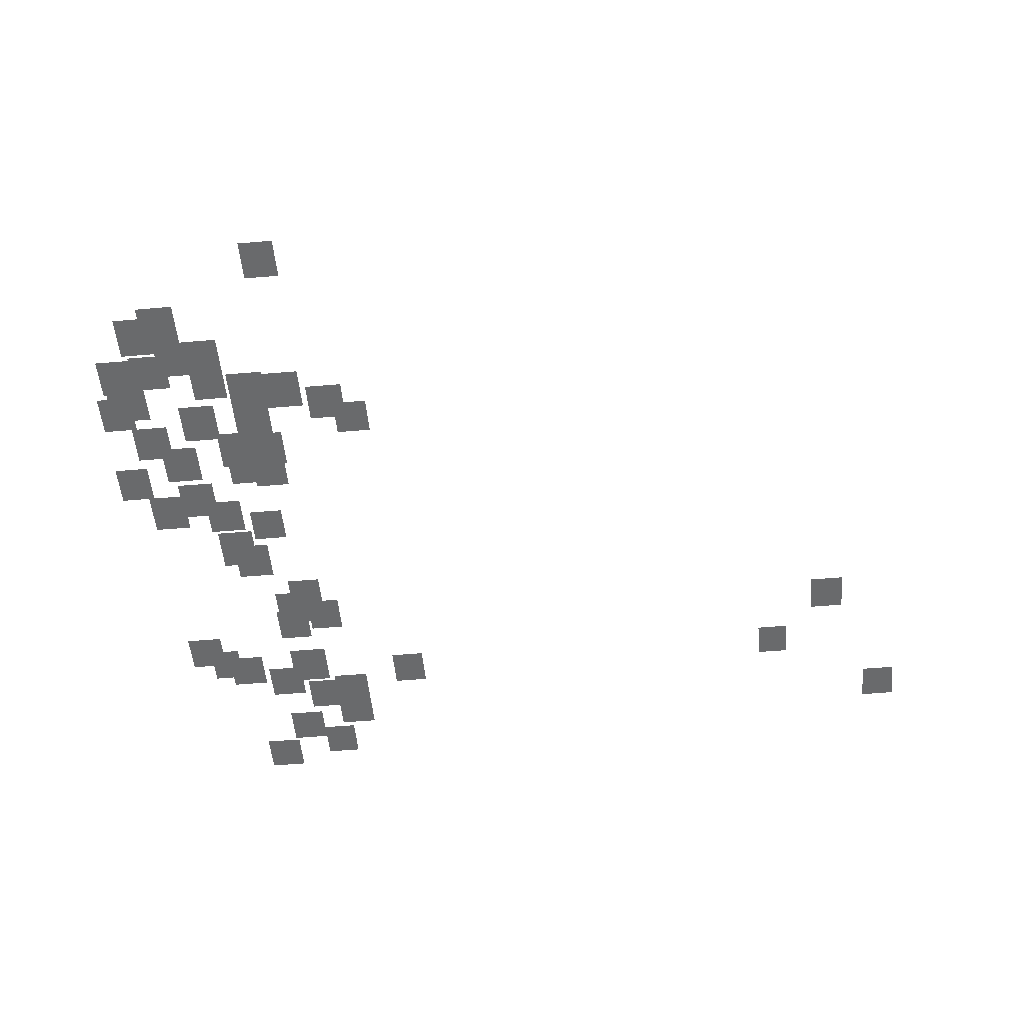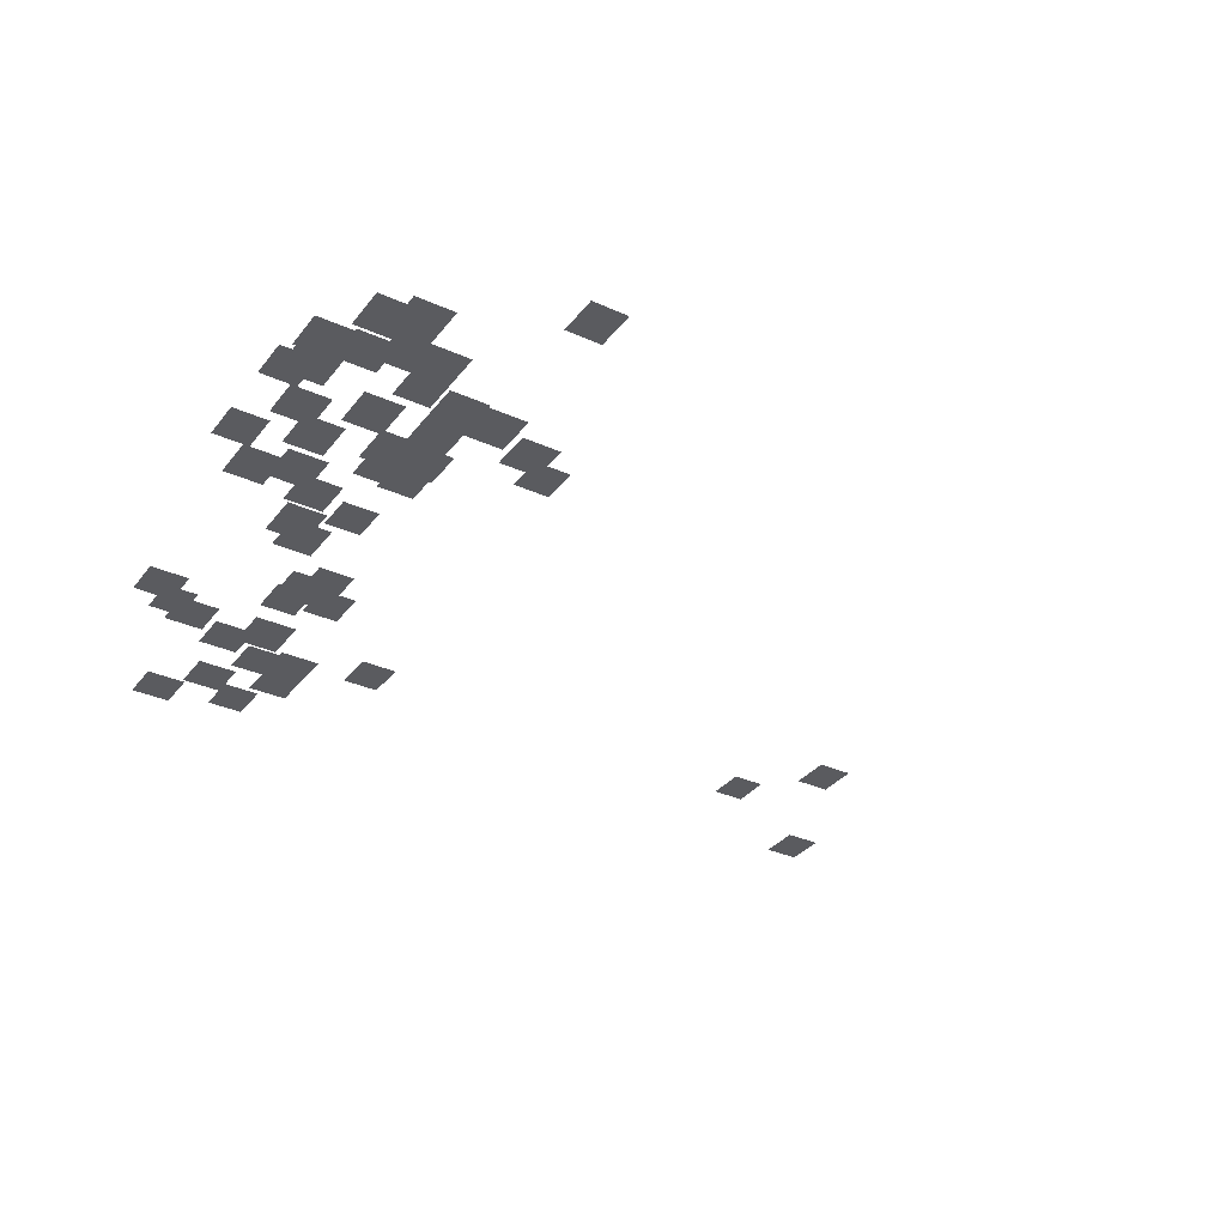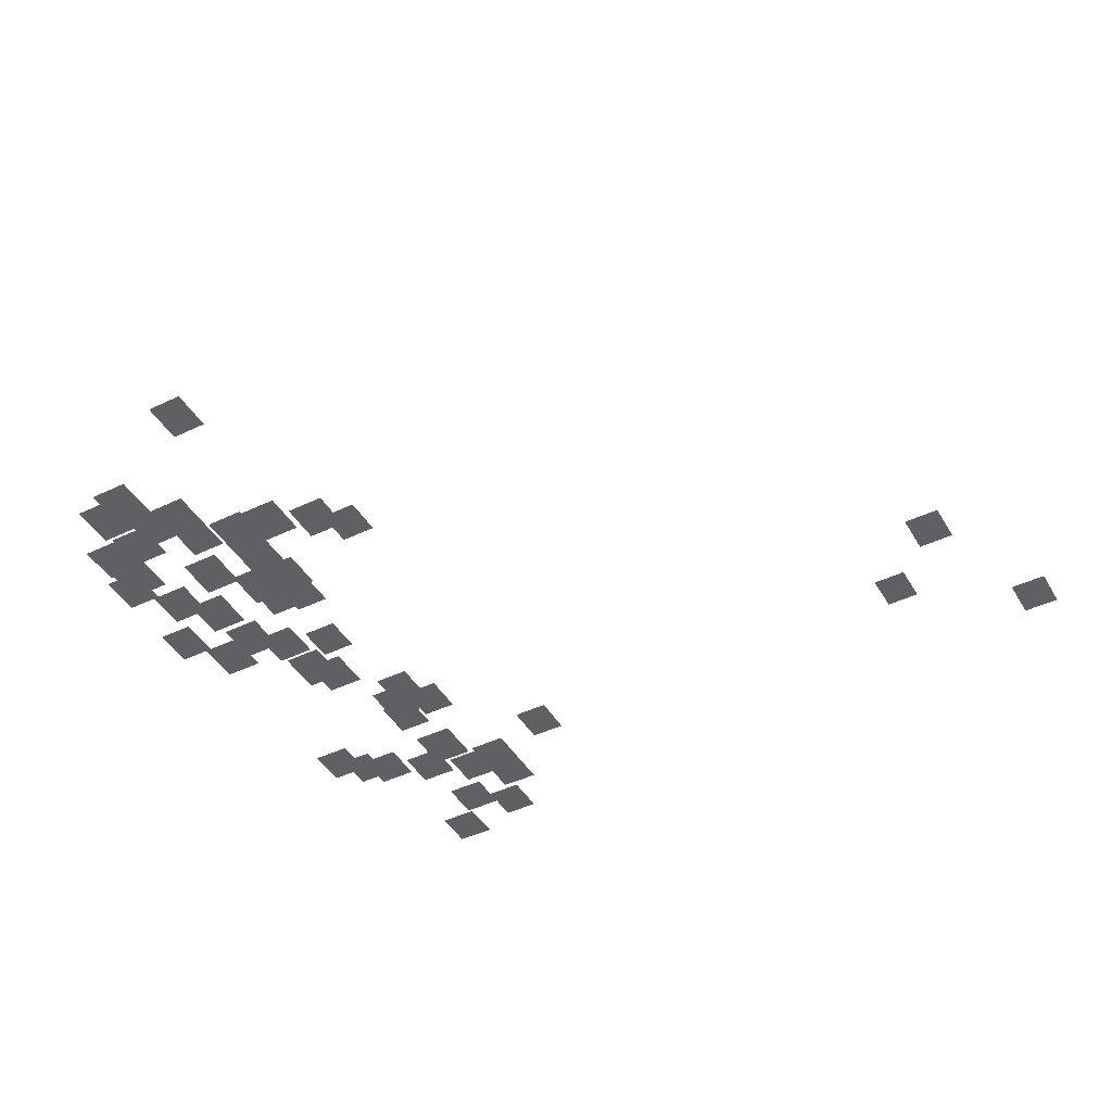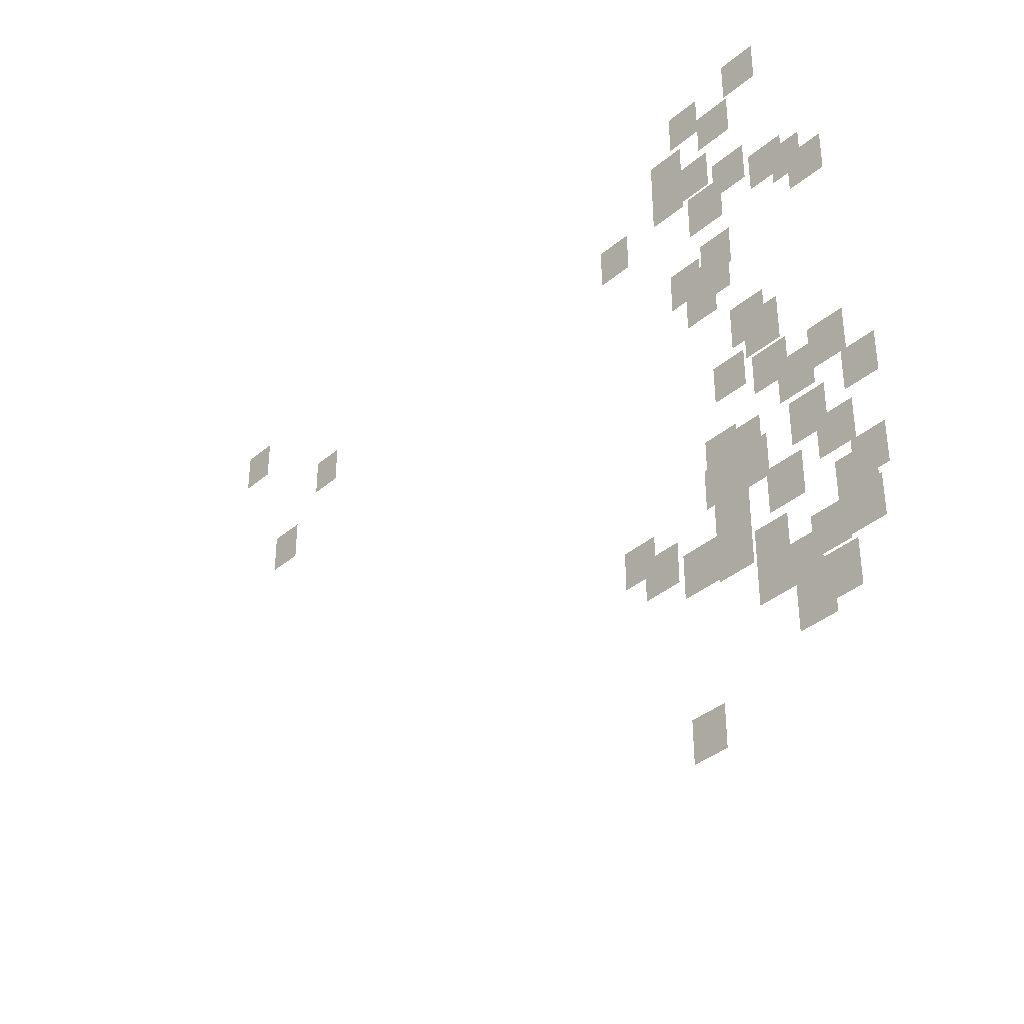
<metadata>
{"format":"obj","ext":"obj","renderer":"f3d","projection":"perspective","resolution":1024,"background":"white","views":[{"elev":-52.9,"azim":-174.7,"up":"+Y"},{"elev":-33.5,"azim":148.3,"up":"+Y"},{"elev":-44.7,"azim":-151.0,"up":"+Y"},{"elev":-37.2,"azim":47.3,"up":"+Z"}]}
</metadata>
<code>
g Grass_2_Cluster28
v 55.7 0.02217 18.72
v 54.7 0.02217 18.72
v 55.7 0.02217 19.79
v 54.7 0.02217 19.79
v 53.79 0.02217 18.26
v 52.87 0.02217 18.26
v 53.79 0.02217 19.33
v 52.87 0.02217 19.33
v 54.78 0.02217 17.58
v 53.79 0.02217 17.58
v 54.78 0.02217 18.65
v 53.79 0.02217 18.65
v 36.77 0.02217 17.35
v 35.85 0.02217 17.35
v 36.77 0.02217 18.42
v 35.85 0.02217 18.42
v 53.18 0.02217 17.04
v 52.19 0.02217 17.04
v 53.18 0.02217 18.11
v 52.19 0.02217 18.11
v 54.02 0.02217 16.28
v 53.1 0.02217 16.28
v 54.02 0.02217 17.35
v 53.1 0.02217 17.35
v 53.18 0.02217 16.13
v 52.19 0.02217 16.13
v 53.18 0.02217 17.2
v 52.19 0.02217 17.2
v 55.16 0.02217 15.67
v 54.17 0.02217 15.67
v 55.16 0.02217 16.74
v 54.17 0.02217 16.74
v 39.97 0.02217 15.36
v 39.13 0.02217 15.36
v 39.97 0.02217 16.36
v 39.13 0.02217 16.36
v 51.27 0.02217 15.44
v 50.35 0.02217 15.44
v 51.27 0.02217 16.51
v 50.35 0.02217 16.51
v 56.31 0.02217 15.13
v 55.31 0.02217 15.13
v 56.31 0.02217 16.2
v 55.31 0.02217 16.2
v 54.4 0.02217 14.98
v 53.33 0.02217 14.98
v 54.4 0.02217 16.2
v 53.33 0.02217 16.2
v 56.84 0.02217 14.83
v 56 0.02217 14.83
v 56.84 0.02217 15.9
v 56 0.02217 15.9
v 57.45 0.02217 14.3
v 56.46 0.02217 14.3
v 57.45 0.02217 15.36
v 56.46 0.02217 15.36
v 38.37 0.02217 13.61
v 37.45 0.02217 13.61
v 38.37 0.02217 14.68
v 37.45 0.02217 14.68
v 54.55 0.02217 13.38
v 53.64 0.02217 13.38
v 54.55 0.02217 14.45
v 53.64 0.02217 14.45
v 53.56 0.02217 13.07
v 52.64 0.02217 13.07
v 53.56 0.02217 14.14
v 52.64 0.02217 14.14
v 54.48 0.02217 12.69
v 53.48 0.02217 12.69
v 54.48 0.02217 13.84
v 53.48 0.02217 13.84
v 54.02 0.02217 12.23
v 53.1 0.02217 12.23
v 54.02 0.02217 13.3
v 53.1 0.02217 13.3
v 55.39 0.02217 10.78
v 54.4 0.02217 10.78
v 55.39 0.02217 11.93
v 54.4 0.02217 11.93
v 55.77 0.02217 10.25
v 54.78 0.02217 10.25
v 55.77 0.02217 11.47
v 54.78 0.02217 11.47
v 54.7 0.02217 9.563
v 53.79 0.02217 9.563
v 54.7 0.02217 10.56
v 53.79 0.02217 10.56
v 55.93 0.02217 9.105
v 54.93 0.02217 9.105
v 55.93 0.02217 10.17
v 54.93 0.02217 10.17
v 57.53 0.02217 8.8
v 56.54 0.02217 8.8
v 57.53 0.02217 9.945
v 56.54 0.02217 9.945
v 56.61 0.02217 8.418
v 55.62 0.02217 8.418
v 56.61 0.02217 9.563
v 55.62 0.02217 9.563
v 58.29 0.02217 7.731
v 57.38 0.02217 7.731
v 58.29 0.02217 8.8
v 57.38 0.02217 8.8
v 54.32 0.02217 7.655
v 53.41 0.02217 7.655
v 54.32 0.02217 8.647
v 53.41 0.02217 8.647
v 55.01 0.02217 7.426
v 54.09 0.02217 7.426
v 55.01 0.02217 8.494
v 54.09 0.02217 8.494
v 56.84 0.02217 7.121
v 55.85 0.02217 7.121
v 56.84 0.02217 8.265
v 55.85 0.02217 8.265
v 54.32 0.02217 6.815
v 53.33 0.02217 6.815
v 54.32 0.02217 7.884
v 53.33 0.02217 7.884
v 55.16 0.02217 6.739
v 54.17 0.02217 6.739
v 55.16 0.02217 7.884
v 54.17 0.02217 7.884
v 57.53 0.02217 6.357
v 56.54 0.02217 6.357
v 57.53 0.02217 7.426
v 56.54 0.02217 7.426
v 51.73 0.02217 5.976
v 50.81 0.02217 5.976
v 51.73 0.02217 6.968
v 50.81 0.02217 6.968
v 56.08 0.02217 5.747
v 55.09 0.02217 5.747
v 56.08 0.02217 6.892
v 55.09 0.02217 6.892
v 54.55 0.02217 5.67
v 53.56 0.02217 5.67
v 54.55 0.02217 6.815
v 53.56 0.02217 6.815
v 52.41 0.02217 5.365
v 51.42 0.02217 5.365
v 52.41 0.02217 6.434
v 51.42 0.02217 6.434
v 58.29 0.02217 5.289
v 57.38 0.02217 5.289
v 58.29 0.02217 6.357
v 57.38 0.02217 6.357
v 53.56 0.02217 4.831
v 52.57 0.02217 4.831
v 53.56 0.02217 5.976
v 52.57 0.02217 5.976
v 57.99 0.02217 4.907
v 56.92 0.02217 4.907
v 57.99 0.02217 6.052
v 56.92 0.02217 6.052
v 54.55 0.02217 4.754
v 53.56 0.02217 4.754
v 54.55 0.02217 5.899
v 53.56 0.02217 5.899
v 55.54 0.02217 4.449
v 54.63 0.02217 4.449
v 55.54 0.02217 5.518
v 54.63 0.02217 5.518
v 57.15 0.02217 3.991
v 56.15 0.02217 3.991
v 57.15 0.02217 5.06
v 56.15 0.02217 5.06
v 58.06 0.02217 4.067
v 57.15 0.02217 4.067
v 58.06 0.02217 5.136
v 57.15 0.02217 5.136
v 56.38 0.02217 3.61
v 55.47 0.02217 3.61
v 56.38 0.02217 4.678
v 55.47 0.02217 4.678
v 55.54 0.02217 3.61
v 54.63 0.02217 3.61
v 55.54 0.02217 4.602
v 54.63 0.02217 4.602
v 57.3 0.02217 2.77
v 56.31 0.02217 2.77
v 57.3 0.02217 3.915
v 56.31 0.02217 3.915
v 56.61 0.02217 2.465
v 55.62 0.02217 2.465
v 56.61 0.02217 3.61
v 55.62 0.02217 3.61
v 53.48 0.02217 0.7091
v 52.57 0.02217 0.7091
v 53.48 0.02217 1.778
v 52.57 0.02217 1.778
g Grass_2_Cluster28_0
f 2 3 1
f 2 4 3
f 6 7 5
f 6 8 7
f 10 11 9
f 10 12 11
f 14 15 13
f 14 16 15
f 18 19 17
f 18 20 19
f 22 23 21
f 22 24 23
f 26 27 25
f 26 28 27
f 30 31 29
f 30 32 31
f 34 35 33
f 34 36 35
f 38 39 37
f 38 40 39
f 42 43 41
f 42 44 43
f 46 47 45
f 46 48 47
f 50 51 49
f 50 52 51
f 54 55 53
f 54 56 55
f 58 59 57
f 58 60 59
f 62 63 61
f 62 64 63
f 66 67 65
f 66 68 67
f 70 71 69
f 70 72 71
f 74 75 73
f 74 76 75
f 78 79 77
f 78 80 79
f 82 83 81
f 82 84 83
f 86 87 85
f 86 88 87
f 90 91 89
f 90 92 91
f 94 95 93
f 94 96 95
f 98 99 97
f 98 100 99
f 102 103 101
f 102 104 103
f 106 107 105
f 106 108 107
f 110 111 109
f 110 112 111
f 114 115 113
f 114 116 115
f 118 119 117
f 118 120 119
f 122 123 121
f 122 124 123
f 126 127 125
f 126 128 127
f 130 131 129
f 130 132 131
f 134 135 133
f 134 136 135
f 138 139 137
f 138 140 139
f 142 143 141
f 142 144 143
f 146 147 145
f 146 148 147
f 150 151 149
f 150 152 151
f 154 155 153
f 154 156 155
f 158 159 157
f 158 160 159
f 162 163 161
f 162 164 163
f 166 167 165
f 166 168 167
f 170 171 169
f 170 172 171
f 174 175 173
f 174 176 175
f 178 179 177
f 178 180 179
f 182 183 181
f 182 184 183
f 186 187 185
f 186 188 187
f 190 191 189
f 190 192 191

</code>
